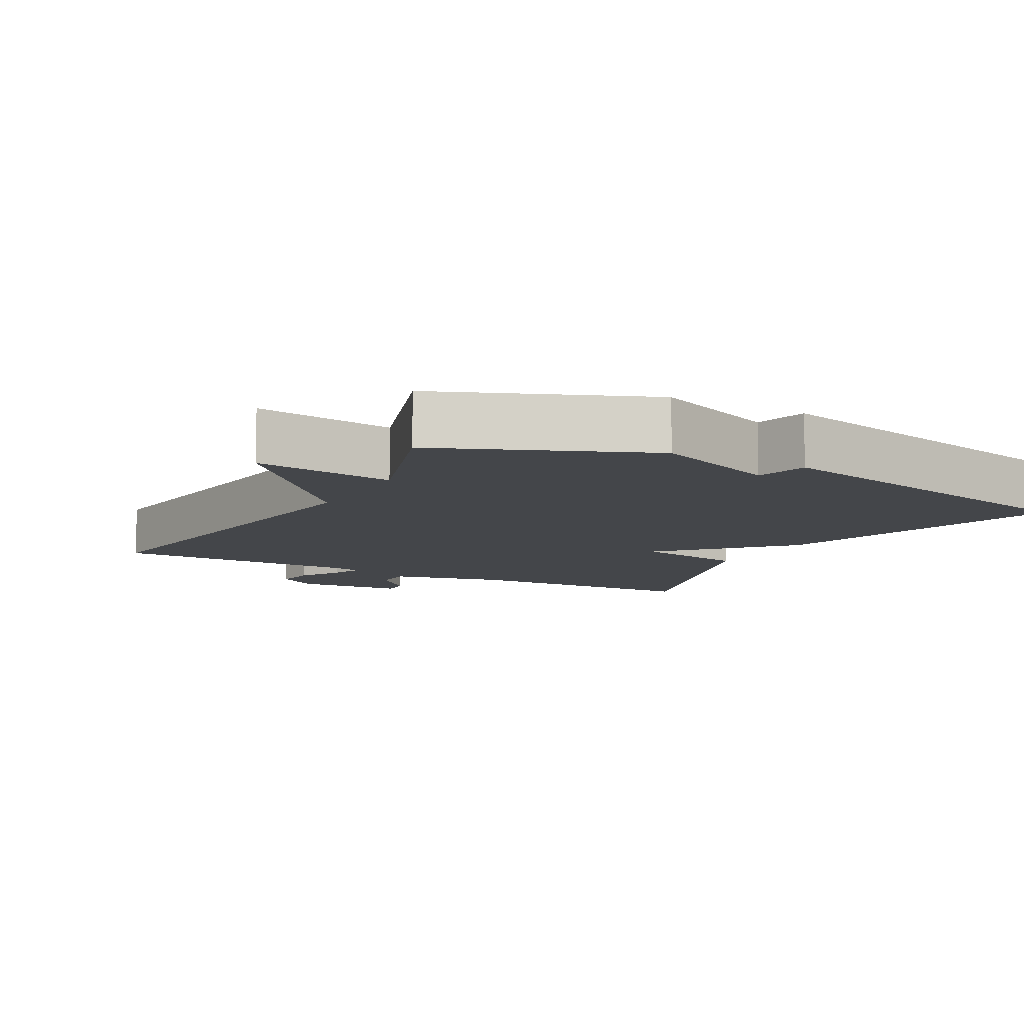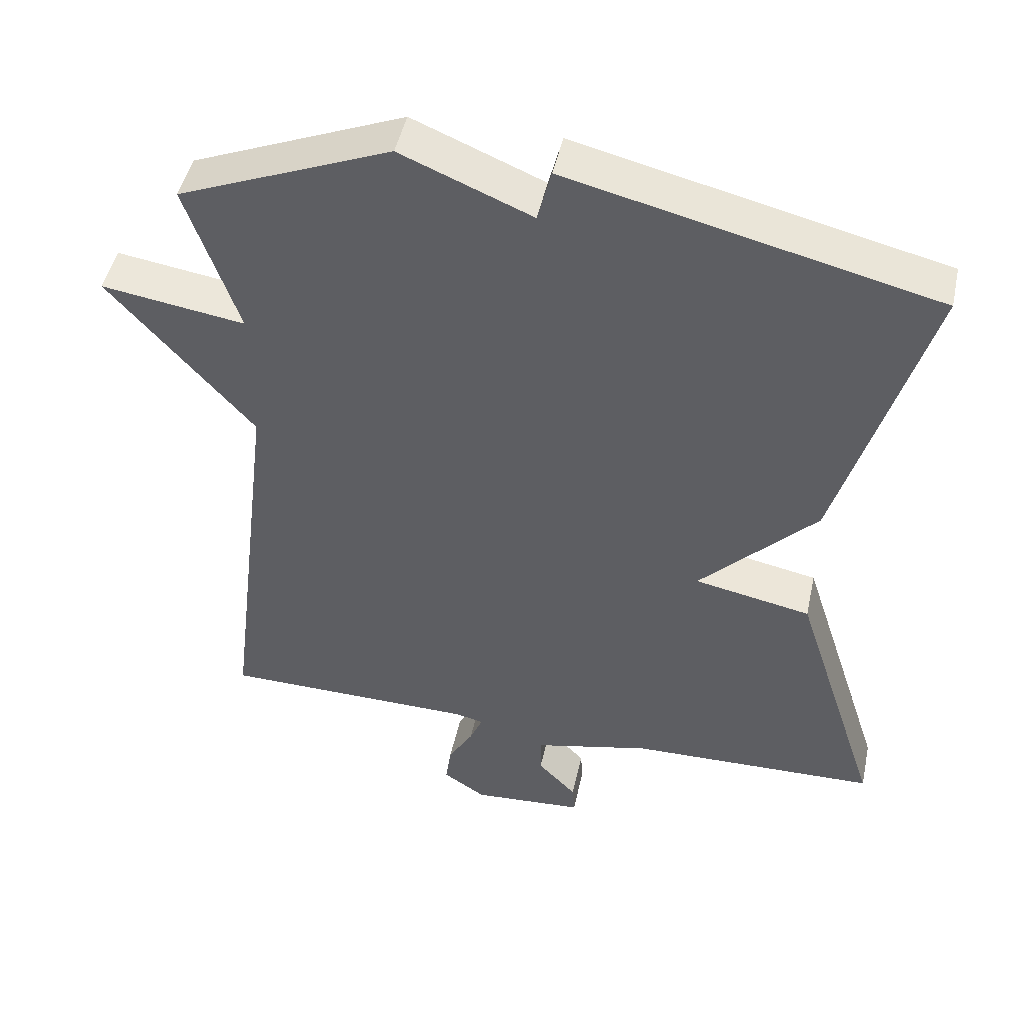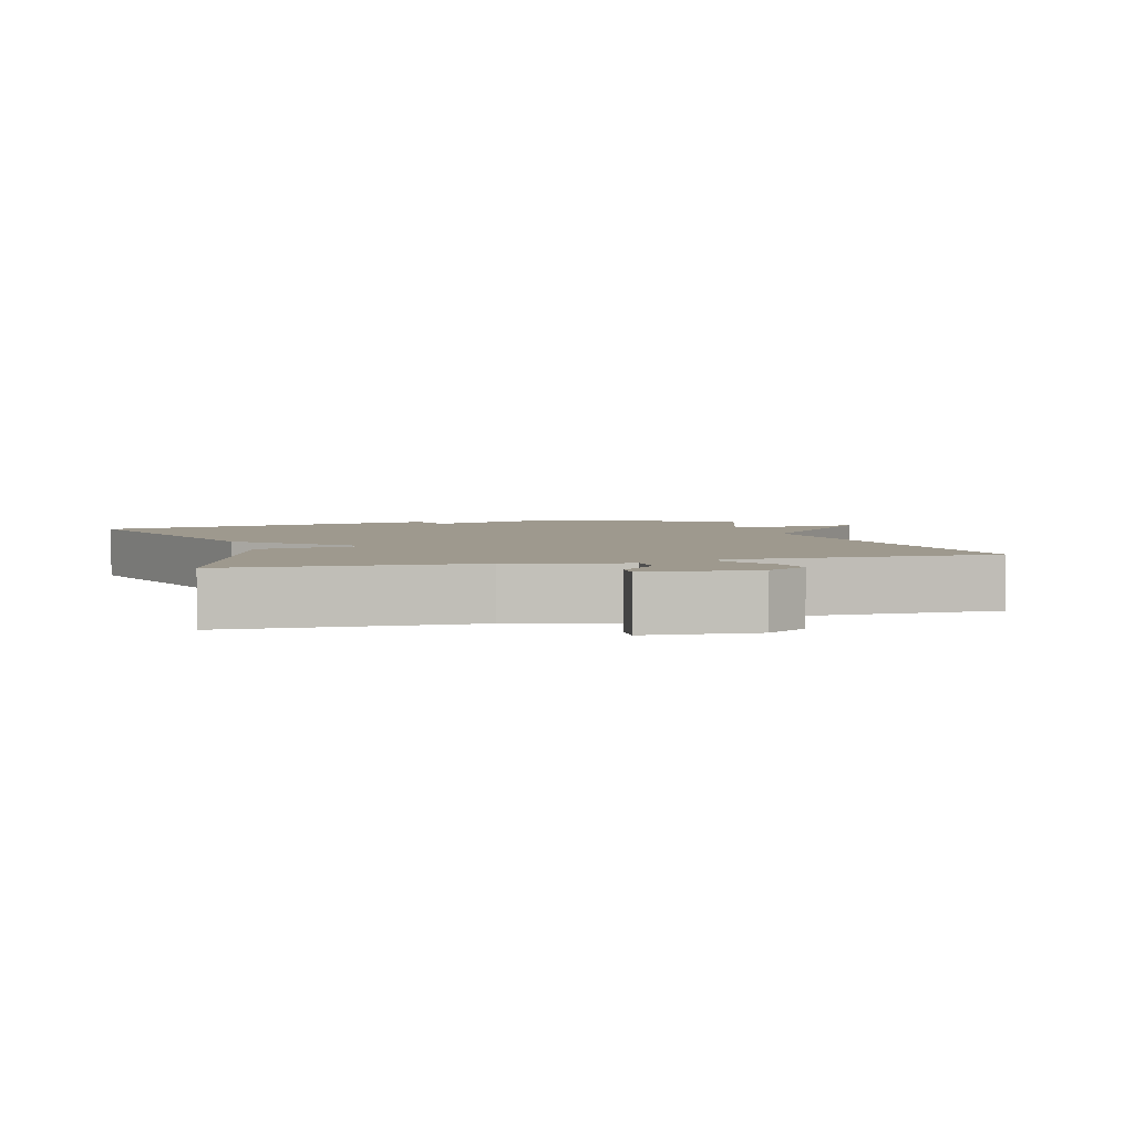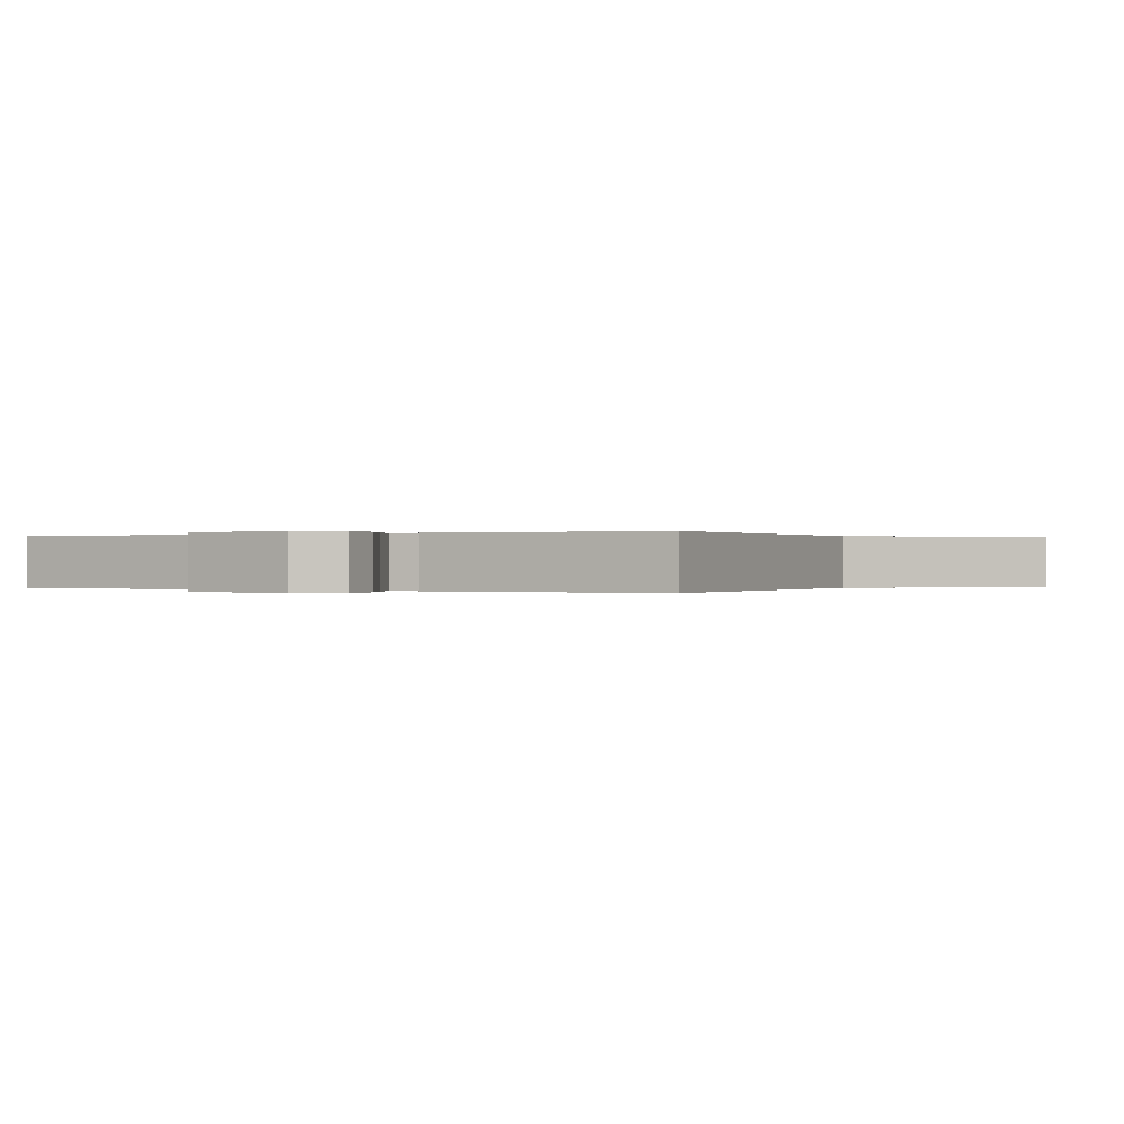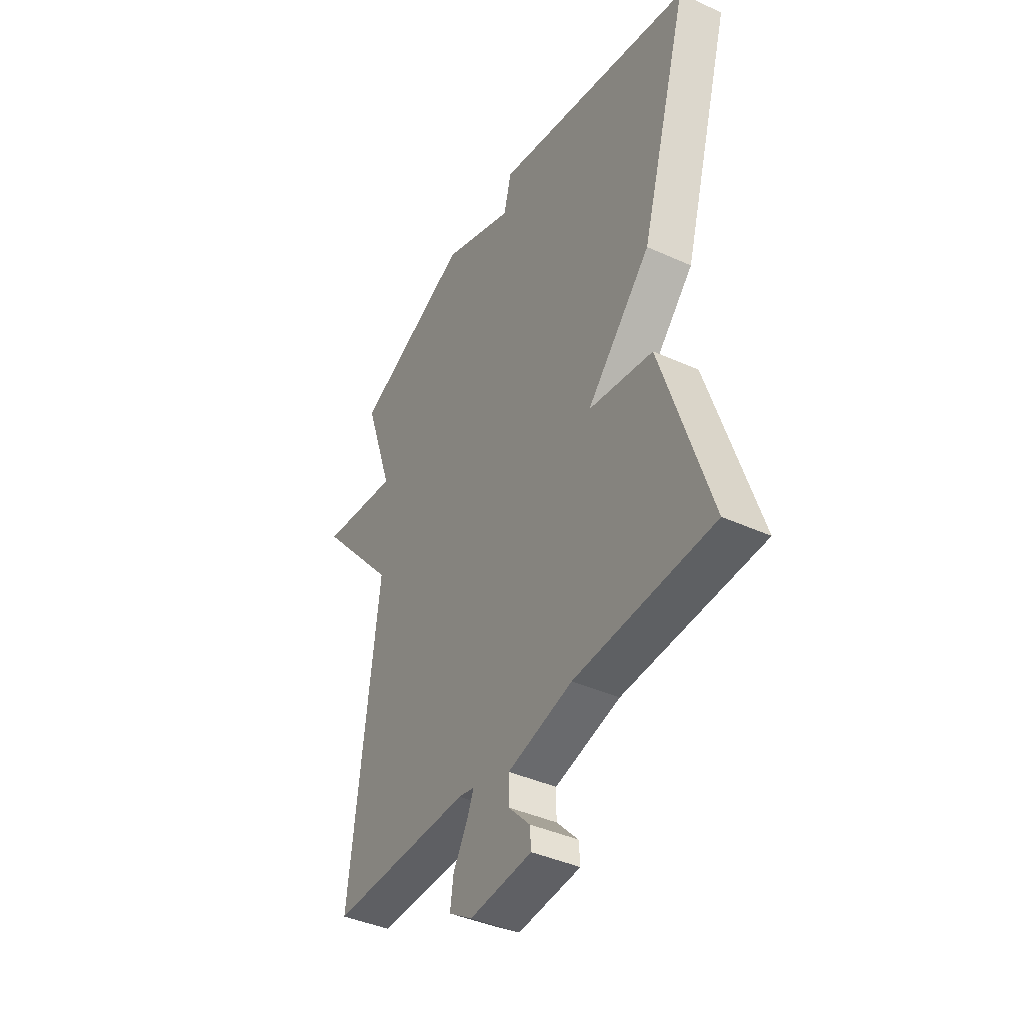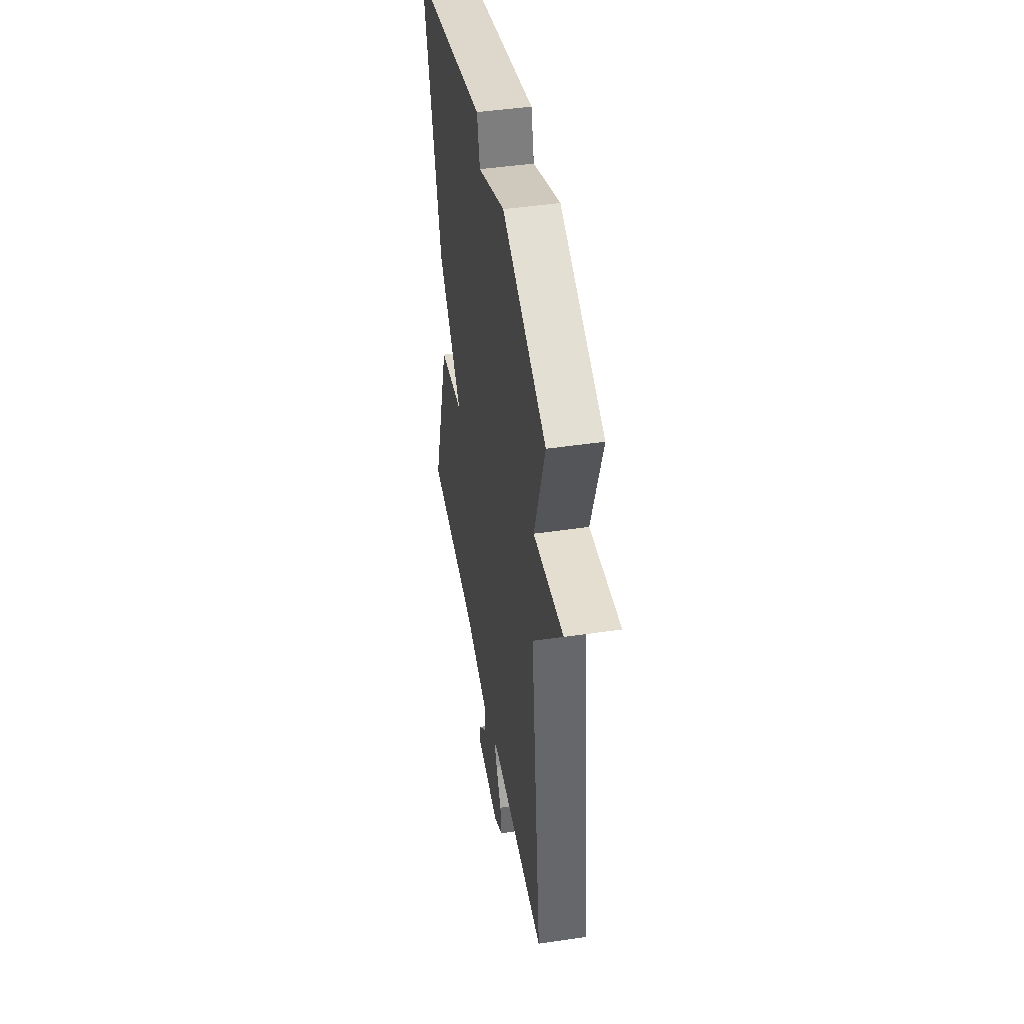
<metadata>
{"format":"obj","ext":"obj","renderer":"f3d","projection":"perspective","resolution":1024,"background":"white","views":[{"elev":-9.4,"azim":-28.7,"up":"+Y"},{"elev":47.6,"azim":12.3,"up":"+Z"},{"elev":3.5,"azim":164.1,"up":"+Y"},{"elev":0.0,"azim":-148.3,"up":"+Y"},{"elev":-41.2,"azim":61.1,"up":"+Z"},{"elev":45.4,"azim":-99.7,"up":"+Z"}]}
</metadata>
<code>
v 0.5 0.07 -0.5
v 0.154 0.07 -0.509
v -0.009 0.07 -0.547
v -0.009 0.07 -0.602
v 0.045 0.07 -0.659
v 0.048 0.07 -0.701
v -0.108 0.07 -0.712
v -0.167 0.07 -0.673
v -0.159 0.07 -0.616
v -0.124 0.07 -0.556
v -0.106 0.07 -0.513
v -0.146 0.07 -0.504
v -0.5 0.07 -0.5
v -0.428 0.07 0.086
v -0.628 0.07 0.316
v -0.428 0.07 0.286
v -0.5 0.07 0.5
v -0.206 0.07 0.621
v -0.025 0.07 0.546
v -0.006 0.07 0.621
v 0.5 0.07 0.5
v 0.378 0.07 0.078
v 0.216 0.07 -0.09
v 0.378 0.07 -0.122
v 0.5 0 -0.5
v 0.154 0 -0.509
v -0.009 0 -0.547
v -0.009 0 -0.602
v 0.045 0 -0.659
v 0.048 0 -0.701
v -0.108 0 -0.712
v -0.167 0 -0.673
v -0.159 0 -0.616
v -0.124 0 -0.556
v -0.106 0 -0.513
v -0.146 0 -0.504
v -0.5 0 -0.5
v -0.428 0 0.086
v -0.628 0 0.316
v -0.428 0 0.286
v -0.5 0 0.5
v -0.206 0 0.621
v -0.025 0 0.546
v -0.006 0 0.621
v 0.5 0 0.5
v 0.378 0 0.078
v 0.216 0 -0.09
v 0.378 0 -0.122
f 23 24 1 2
f 21 22 23
f 20 21 23
f 19 20 23
f 23 2 3
f 19 23 3
f 18 19 3
f 17 18 3
f 16 17 3
f 14 15 16
f 14 16 3 4
f 12 13 14
f 11 12 14
f 11 14 4
f 6 7 8
f 5 6 8
f 4 5 8
f 11 4 8
f 10 11 8
f 8 9 10
f 26 25 48 47
f 47 46 45
f 47 45 44
f 47 44 43
f 27 26 47
f 27 47 43
f 27 43 42
f 27 42 41
f 27 41 40
f 40 39 38
f 28 27 40 38
f 38 37 36
f 38 36 35
f 28 38 35
f 32 31 30
f 32 30 29
f 32 29 28
f 32 28 35
f 32 35 34
f 34 33 32
f 1 25 26 2
f 2 26 27 3
f 3 27 28 4
f 4 28 29 5
f 5 29 30 6
f 6 30 31 7
f 7 31 32 8
f 8 32 33 9
f 9 33 34 10
f 10 34 35 11
f 11 35 36 12
f 12 36 37 13
f 13 37 38 14
f 14 38 39 15
f 15 39 40 16
f 16 40 41 17
f 17 41 42 18
f 18 42 43 19
f 19 43 44 20
f 20 44 45 21
f 21 45 46 22
f 22 46 47 23
f 23 47 48 24
f 24 48 25 1

</code>
